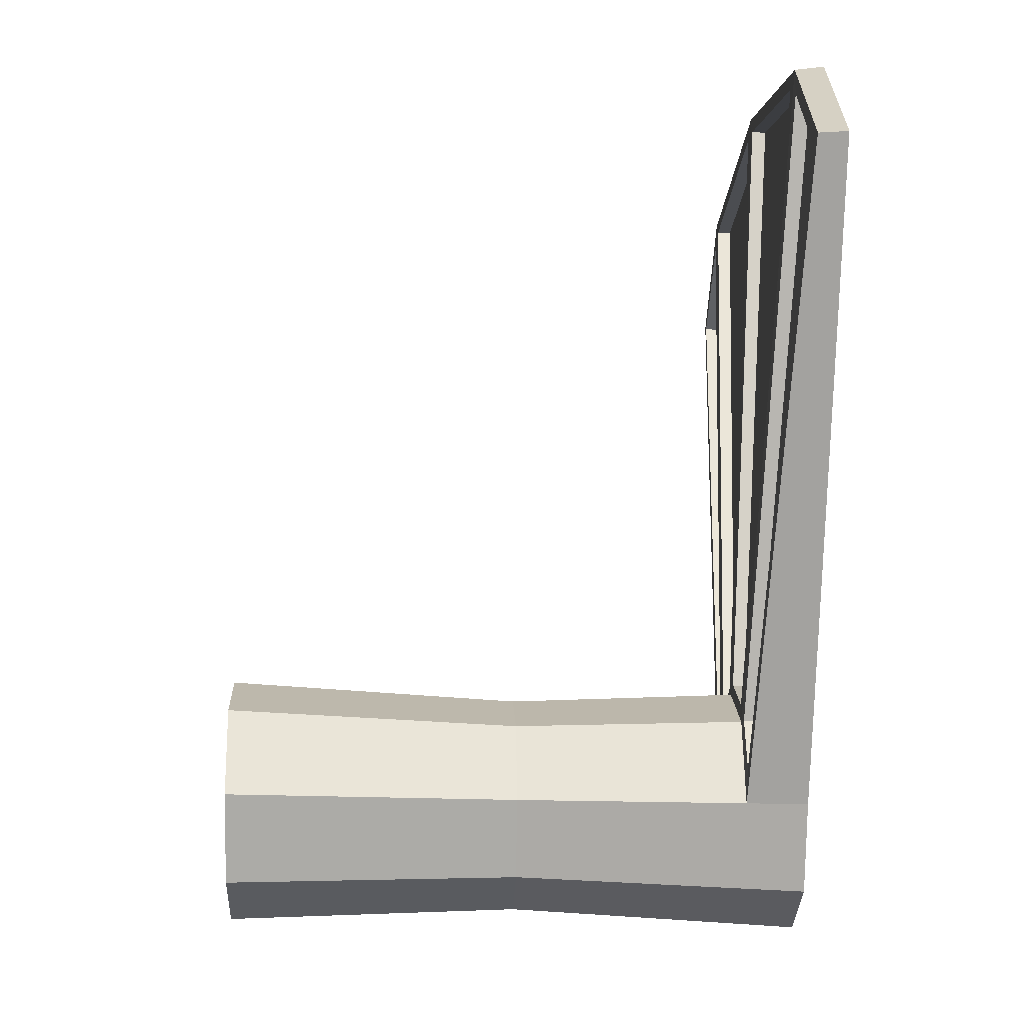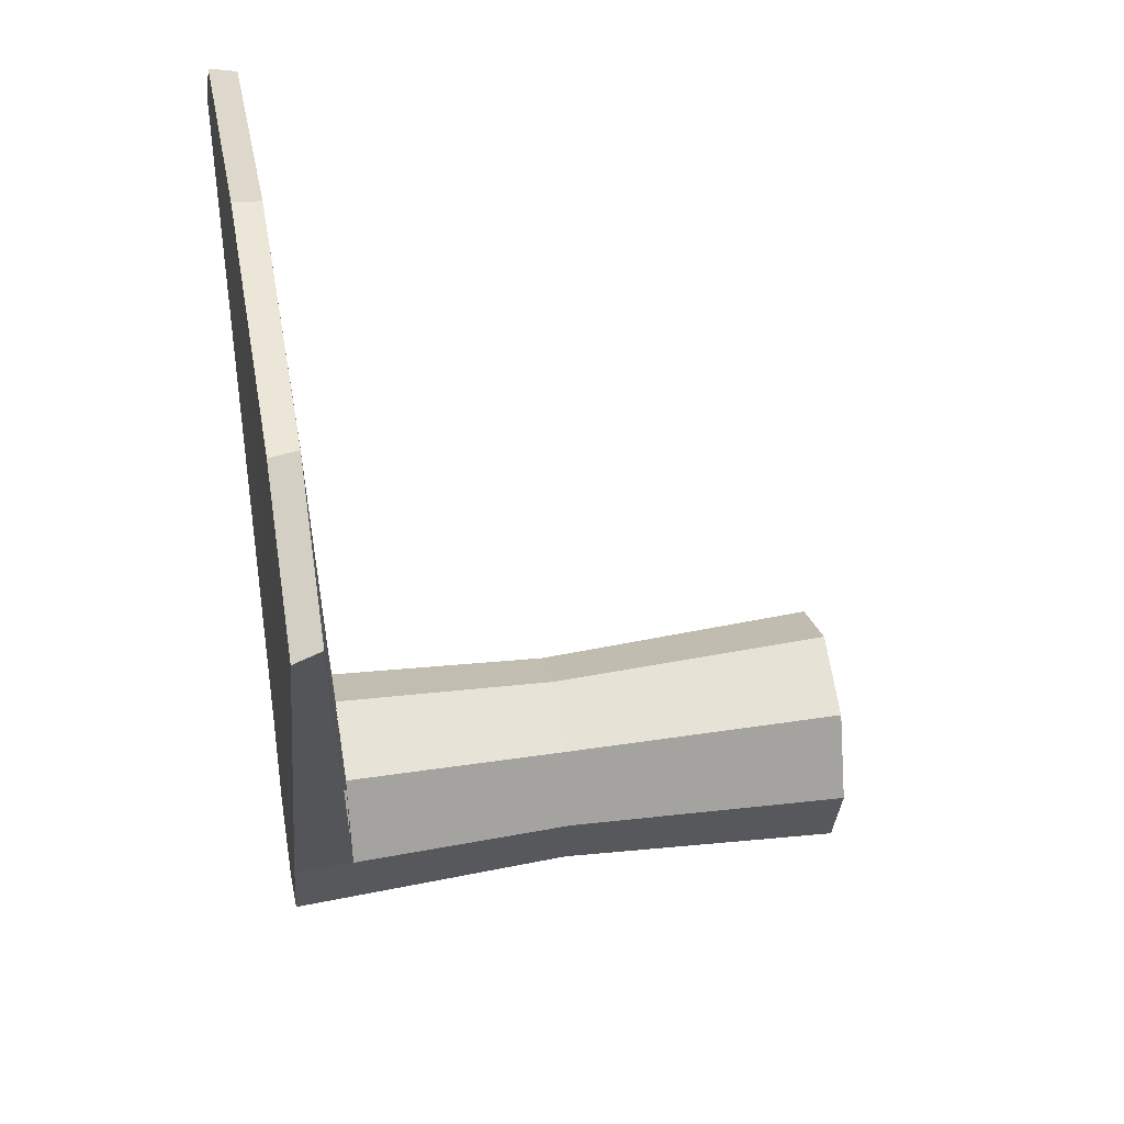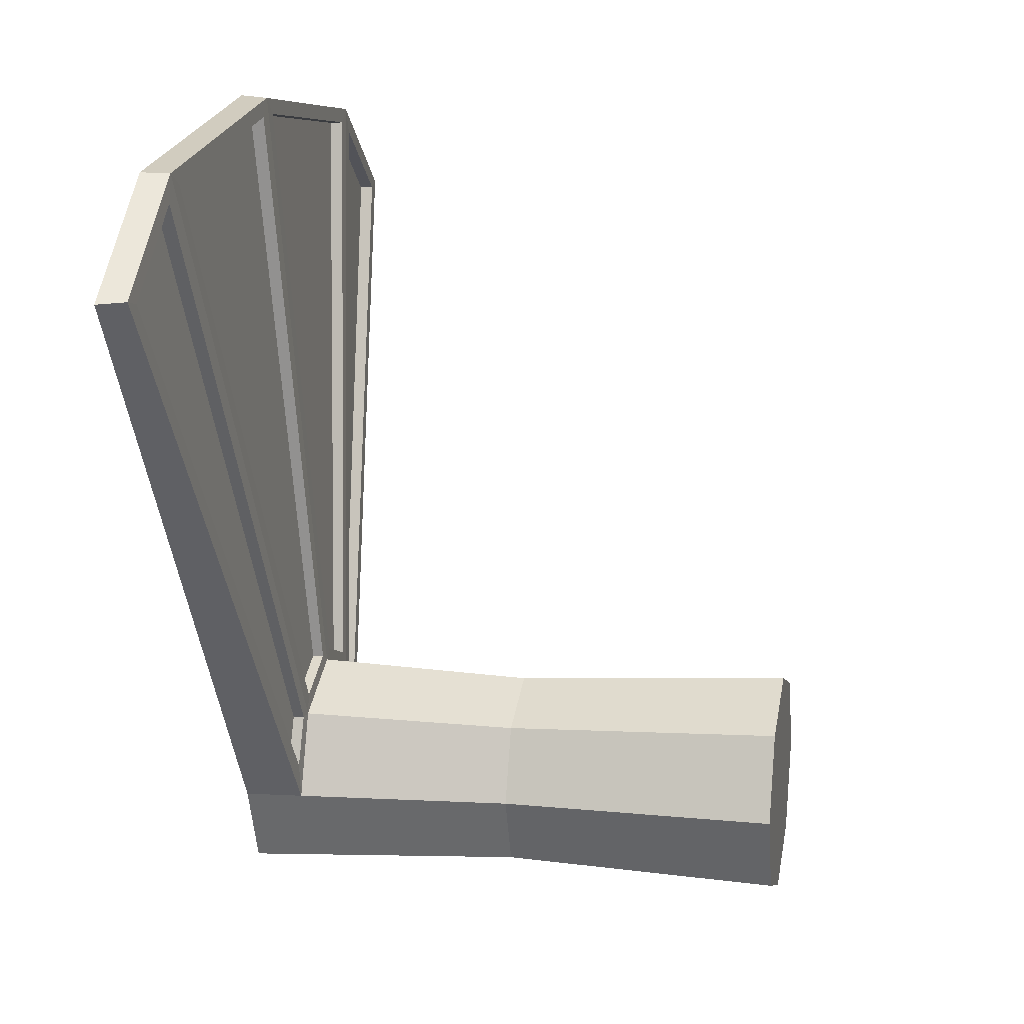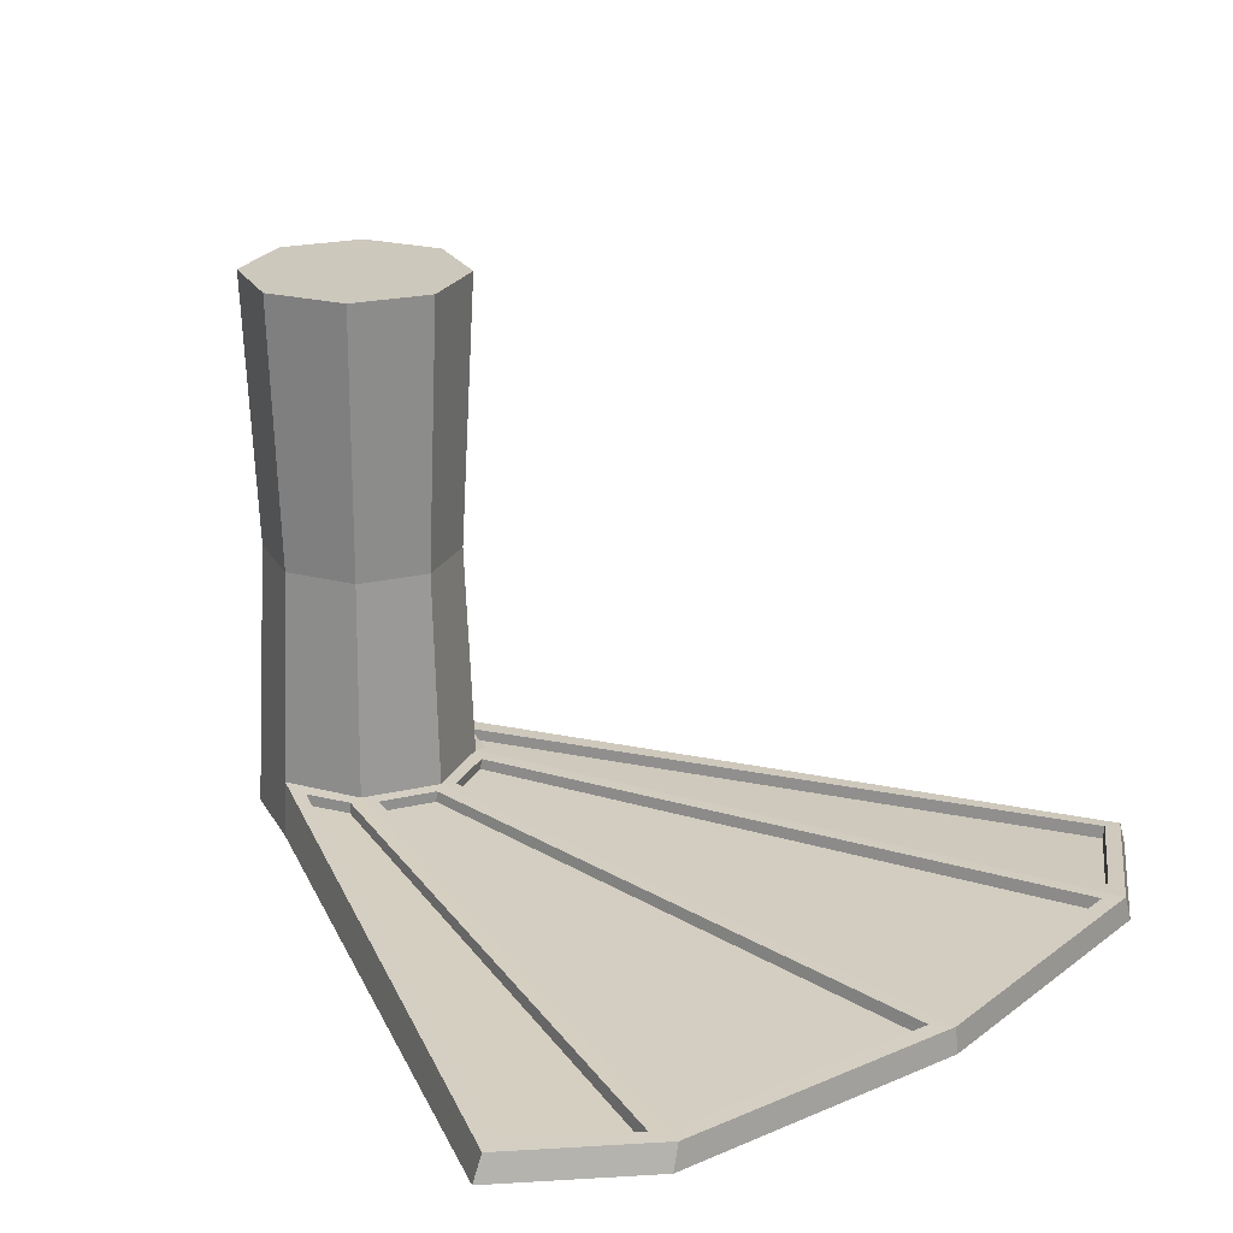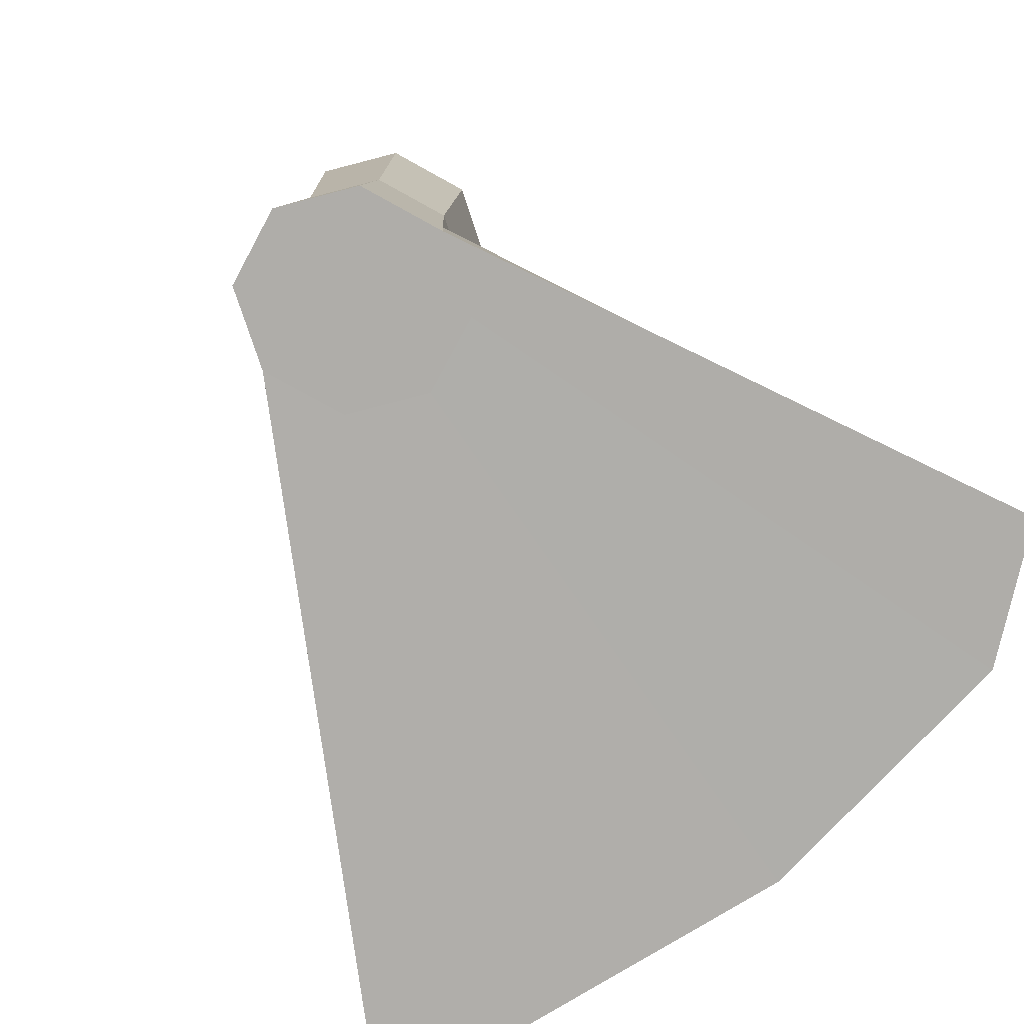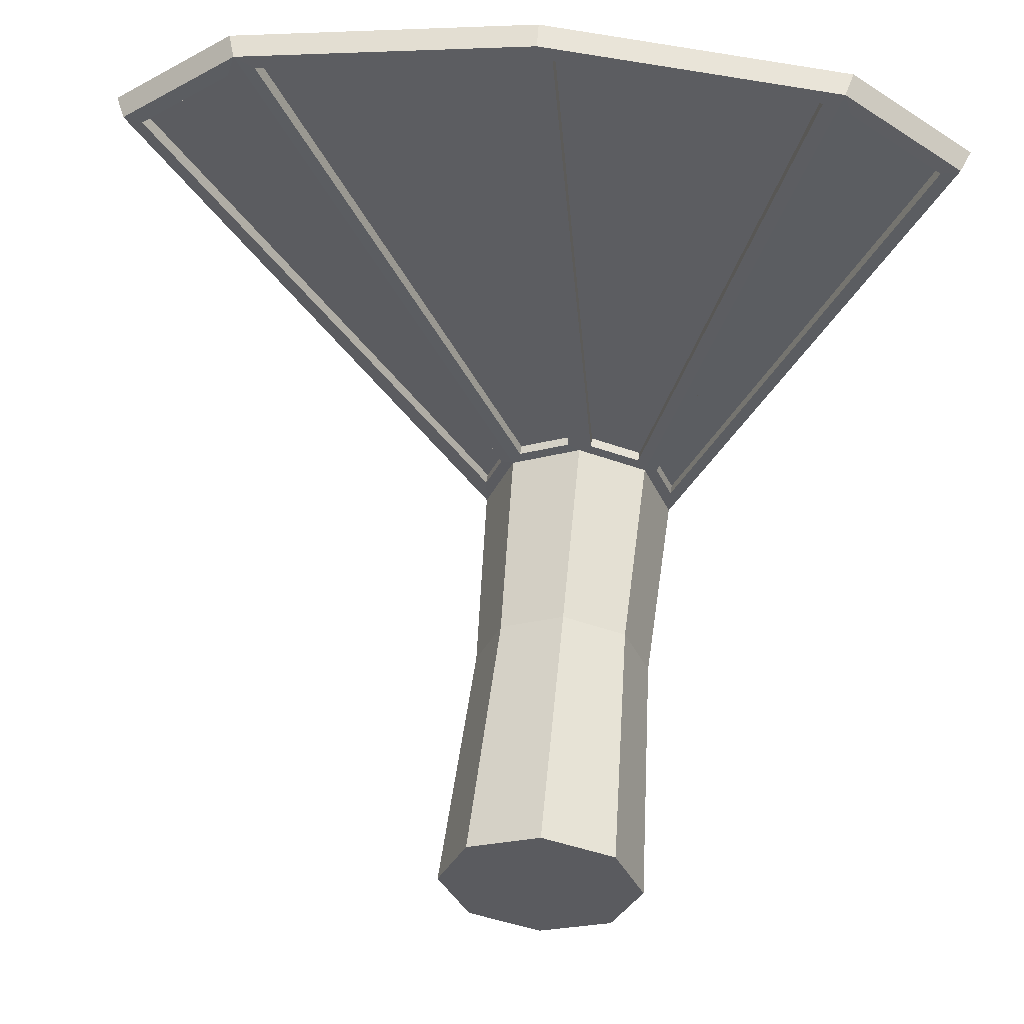
<metadata>
{"format":"obj","ext":"obj","renderer":"f3d","projection":"perspective","resolution":1024,"background":"white","views":[{"elev":-6.9,"azim":-92.4,"up":"+Z"},{"elev":38.5,"azim":80.1,"up":"+Z"},{"elev":14.1,"azim":101.8,"up":"+Z"},{"elev":22.1,"azim":-43.4,"up":"+Y"},{"elev":-77.4,"azim":-139.8,"up":"+Y"},{"elev":56.5,"azim":-174.4,"up":"+Z"}]}
</metadata>
<code>
o Foot
v 0.8696 -3.015 0.1129
v 0.8706 -3.015 0.3741
v 0.6214 -3.015 0.124
v 0.6225 -3.015 0.3851
v 0.7468 -3.015 0.4337
v 0.7453 -3.015 0.06434
v 0.9215 -3.015 0.2412
v 0.5706 -3.015 0.2568
v 0.8717 -3.897 0.09828
v 0.8727 -3.897 0.3595
v 0.6235 -3.897 0.1093
v 0.6246 -3.897 0.3705
v 0.7489 -3.897 0.4191
v 0.7474 -3.897 0.04971
v 0.9236 -3.897 0.2266
v 0.5727 -3.897 0.2422
v 0.8561 -3.456 0.1216
v 0.7464 -3.456 0.07872
v 0.8571 -3.456 0.3521
v 0.9019 -3.456 0.2348
v 0.7477 -3.456 0.4047
v 0.638 -3.456 0.3618
v 0.5922 -3.456 0.2486
v 0.6371 -3.456 0.1313
v 0.8684 -3.804 0.1032
v 0.8694 -3.804 0.3579
v 0.7486 -3.804 0.416
v 0.6274 -3.804 0.3687
v 0.5768 -3.804 0.2435
v 0.7472 -3.804 0.05584
v 0.919 -3.804 0.2283
v 0.6264 -3.804 0.114
v 0.8404 -3.902 1.388
v 0.3587 -3.902 1.329
v 0.1575 -3.902 1.175
v 1.32 -3.902 1.316
v 1.518 -3.902 1.156
v 1.308 -3.86 1.314
v 0.8395 -3.86 1.384
v 0.3697 -3.86 1.327
v 0.1735 -3.86 1.177
v 1.5 -3.86 1.158
v 0.5764 -3.806 0.2966
v 0.6059 -3.805 0.3697
v 0.3564 -3.859 1.286
v 0.2034 -3.858 1.169
v 0.7283 -3.805 0.4299
v 0.6406 -3.806 0.3957
v 0.4015 -3.858 1.307
v 0.815 -3.859 1.357
v 0.9199 -3.806 0.2827
v 0.8909 -3.805 0.3587
v 1.321 -3.859 1.272
v 1.47 -3.858 1.151
v 0.8567 -3.806 0.3866
v 0.769 -3.805 0.4288
v 0.864 -3.859 1.356
v 1.276 -3.858 1.294
v 0.6049 -3.823 0.3685
v 0.5754 -3.824 0.2955
v 0.2022 -3.88 1.168
v 0.3552 -3.88 1.285
v 0.6396 -3.823 0.3945
v 0.7273 -3.823 0.4288
v 0.8138 -3.88 1.355
v 0.4003 -3.88 1.305
v 0.8899 -3.823 0.3576
v 0.9189 -3.824 0.2816
v 1.469 -3.88 1.15
v 1.319 -3.88 1.271
v 0.768 -3.823 0.4277
v 0.8557 -3.823 0.3854
v 1.275 -3.88 1.293
v 0.8628 -3.88 1.355
v 0.7476 -3.897 0.1038
v 0.7481 -3.897 0.2344
v 0.7487 -3.897 0.365
f 30 25 9 14
f 45 62 61 46
f 10 15 37 36
f 25 31 15 9
f 58 55 72 73
f 32 11 16 29
f 32 30 14 11
f 48 49 66 63
f 8 23 22 4
f 3 6 18 24
f 3 24 23 8
f 5 4 22 21
f 1 7 20 17
f 2 5 21 19
f 7 2 19 20
f 6 1 17 18
f 23 29 28 22
f 24 18 30 32
f 24 32 29 23
f 21 22 28 27
f 17 20 31 25
f 19 21 27 26
f 20 19 26 31
f 18 17 25 30
f 42 38 36 37
f 38 39 33 36
f 39 40 34 33
f 41 35 34 40
f 12 34 35 16
f 12 13 33 34
f 16 35 41 29
f 13 10 36 33
f 15 31 42 37
f 54 51 68 69
f 29 43 44 28
f 28 44 45 40
f 40 45 46 41
f 41 46 43 29
f 27 28 48 47
f 28 40 49 48
f 40 39 50 49
f 39 27 47 50
f 31 26 52 51
f 26 38 53 52
f 38 42 54 53
f 42 31 51 54
f 26 27 56 55
f 27 39 57 56
f 39 38 58 57
f 38 26 55 58
f 60 61 62 59
f 64 63 66 65
f 68 67 70 69
f 72 71 74 73
f 52 53 70 67
f 49 50 65 66
f 56 57 74 71
f 53 54 69 70
f 57 58 73 74
f 43 60 59 44
f 47 48 63 64
f 46 61 60 43
f 51 52 67 68
f 50 47 64 65
f 55 56 71 72
f 44 59 62 45
f 14 9 75 11
f 76 16 11 75
f 76 15 10 77
f 13 12 77 10
f 16 76 77 12
f 15 76 75 9
f 4 5 2 7 1 6 3 8

</code>
